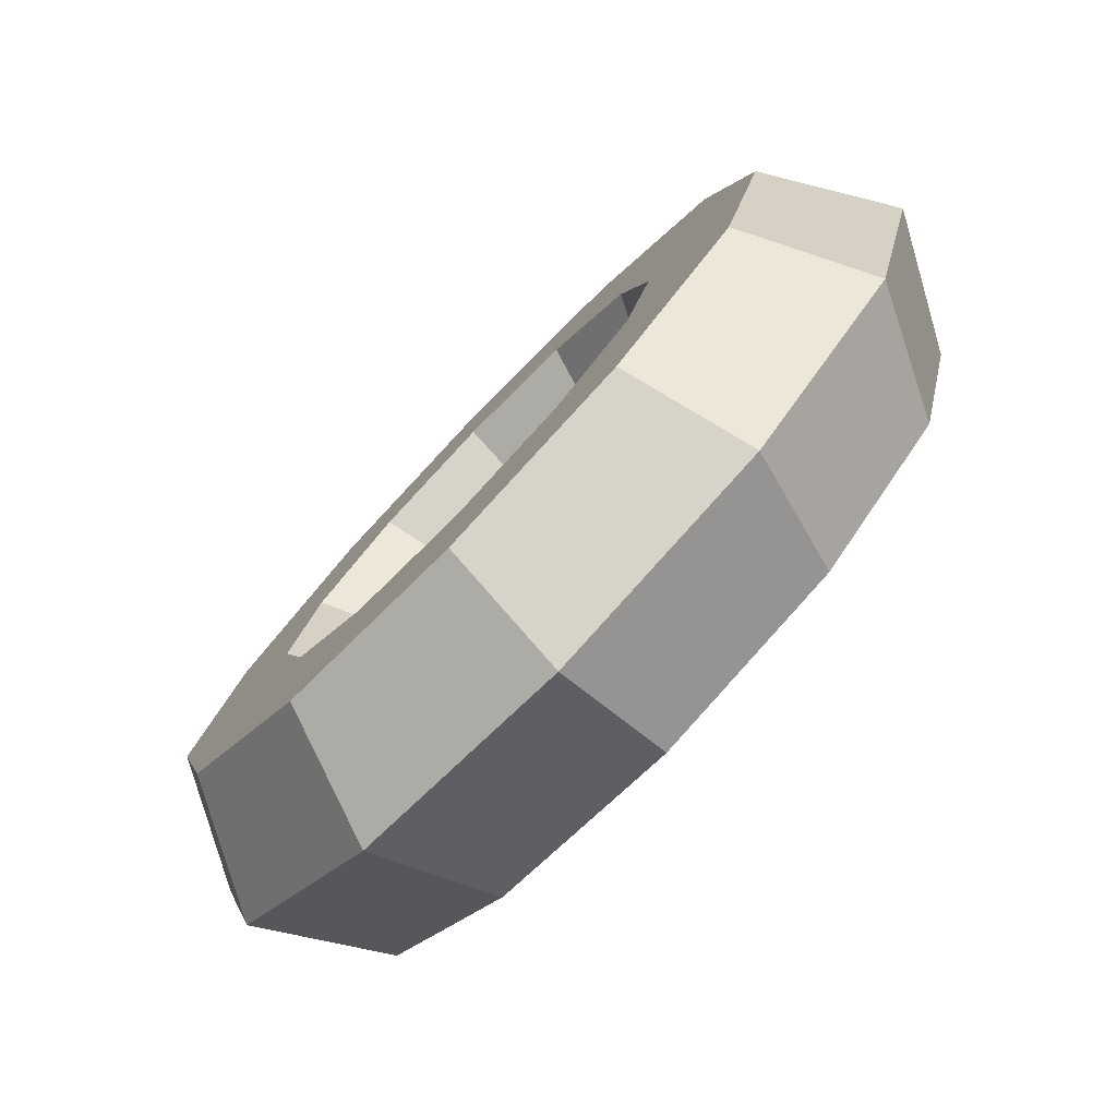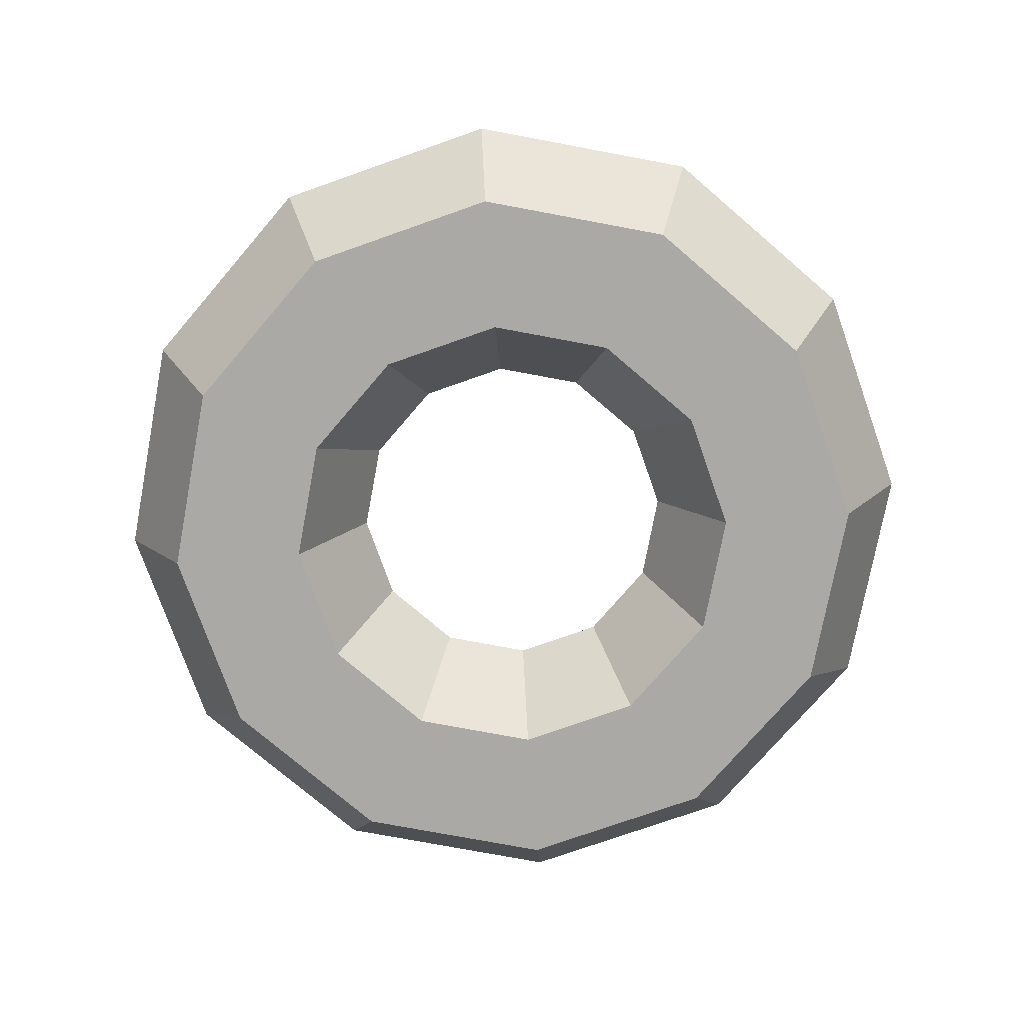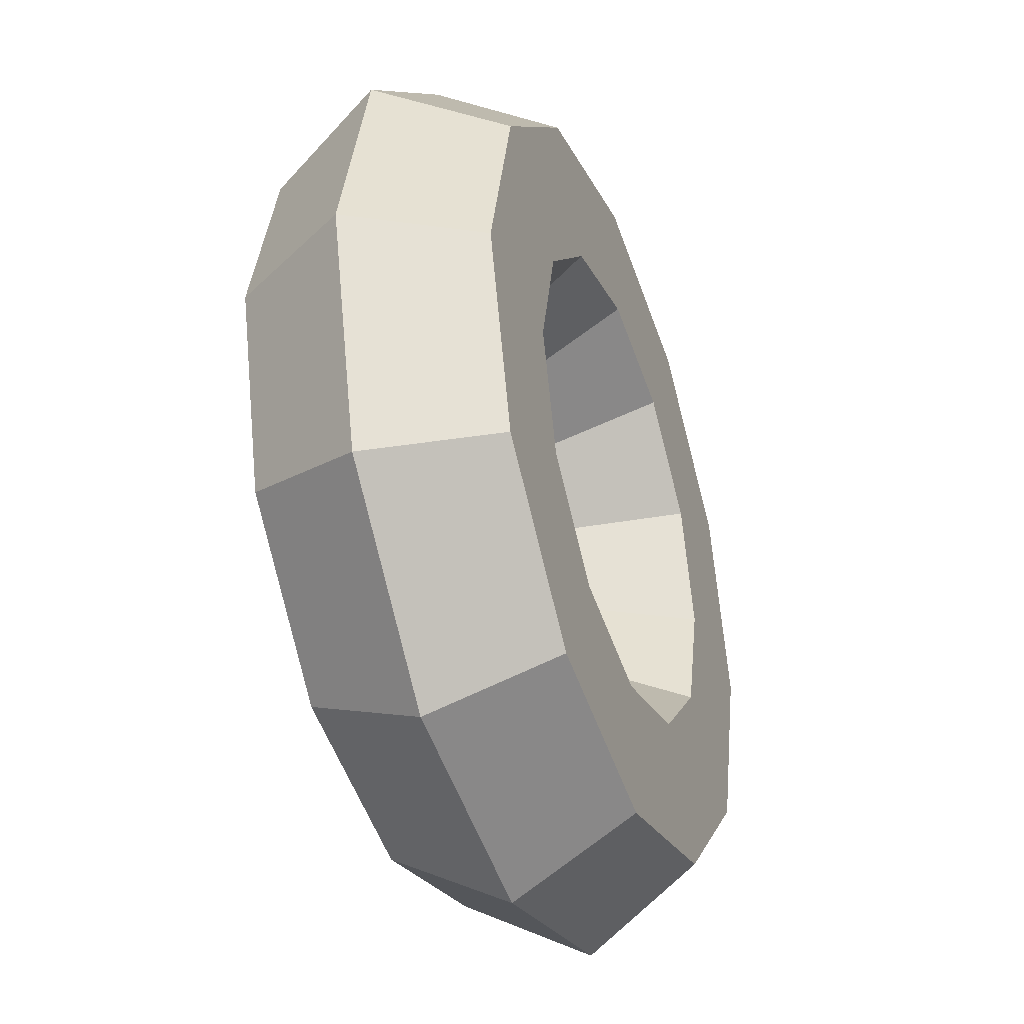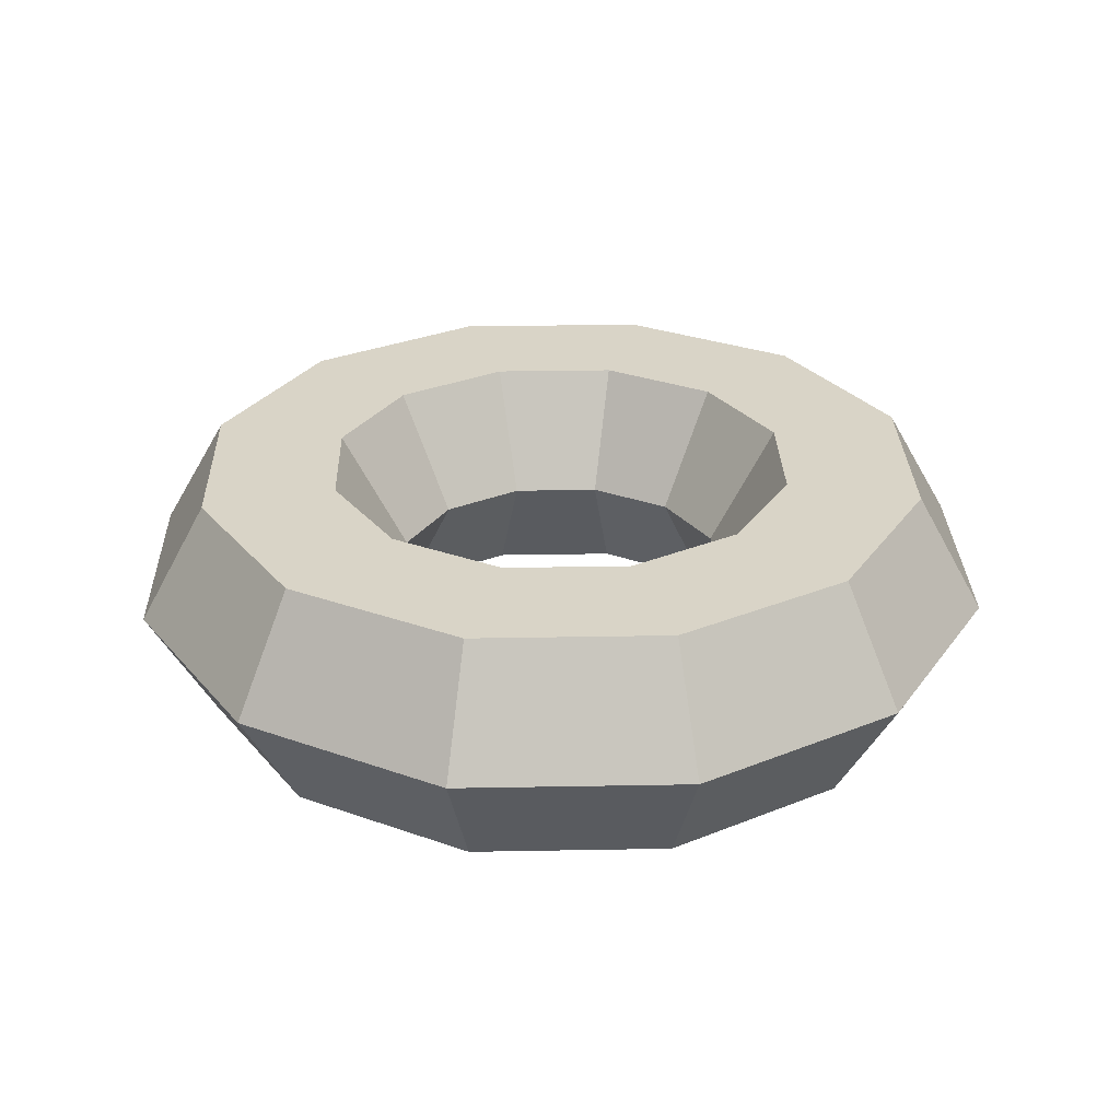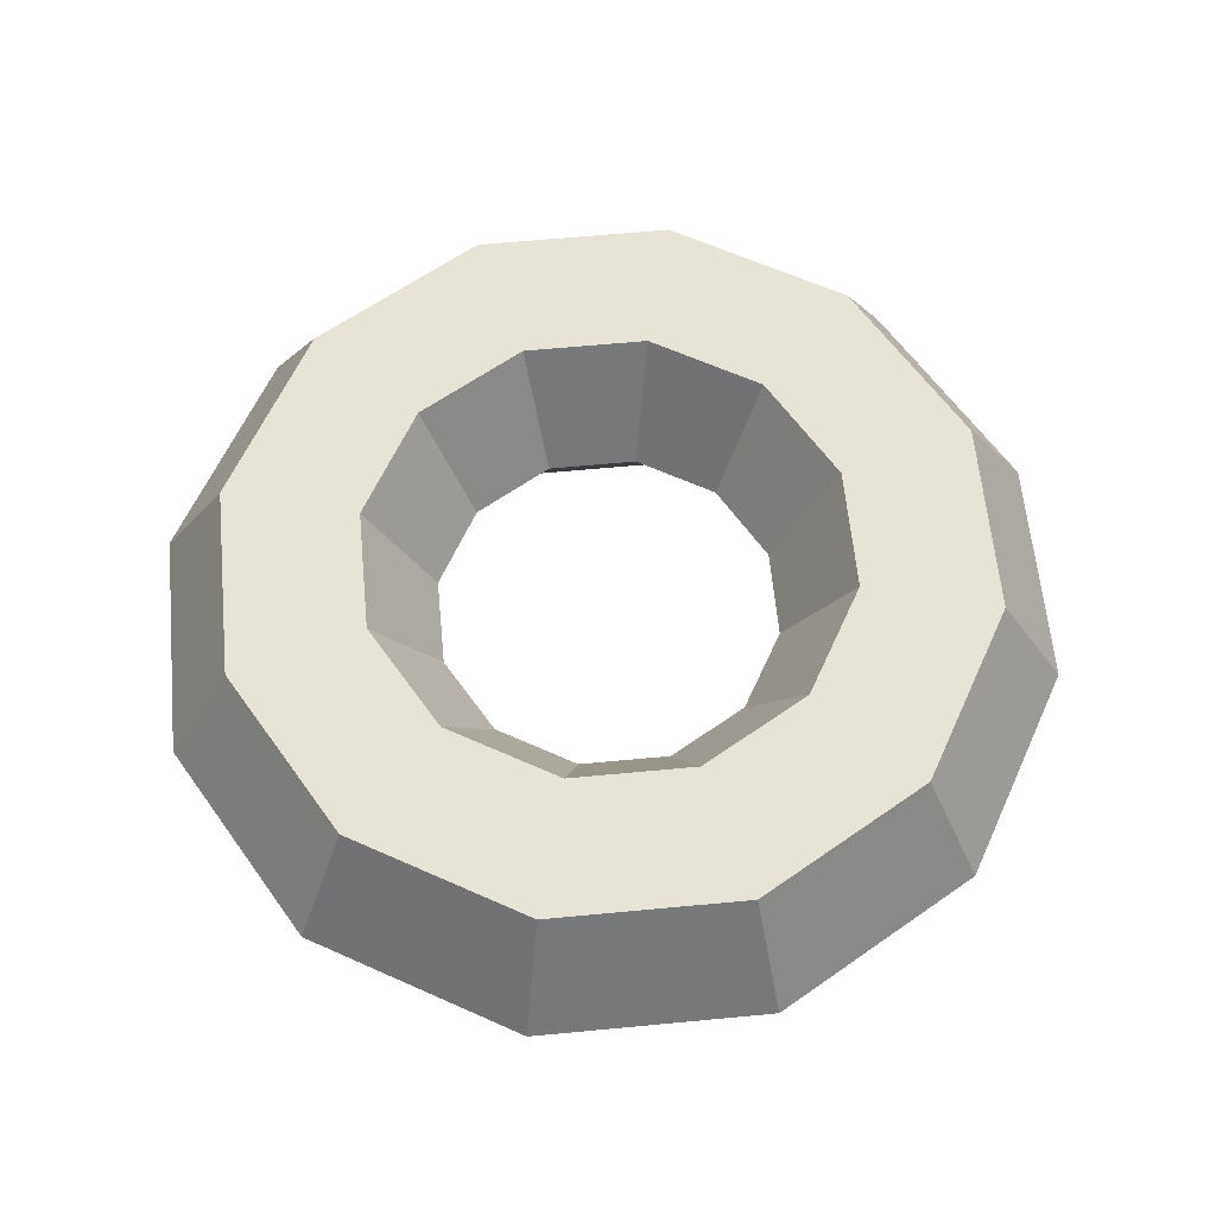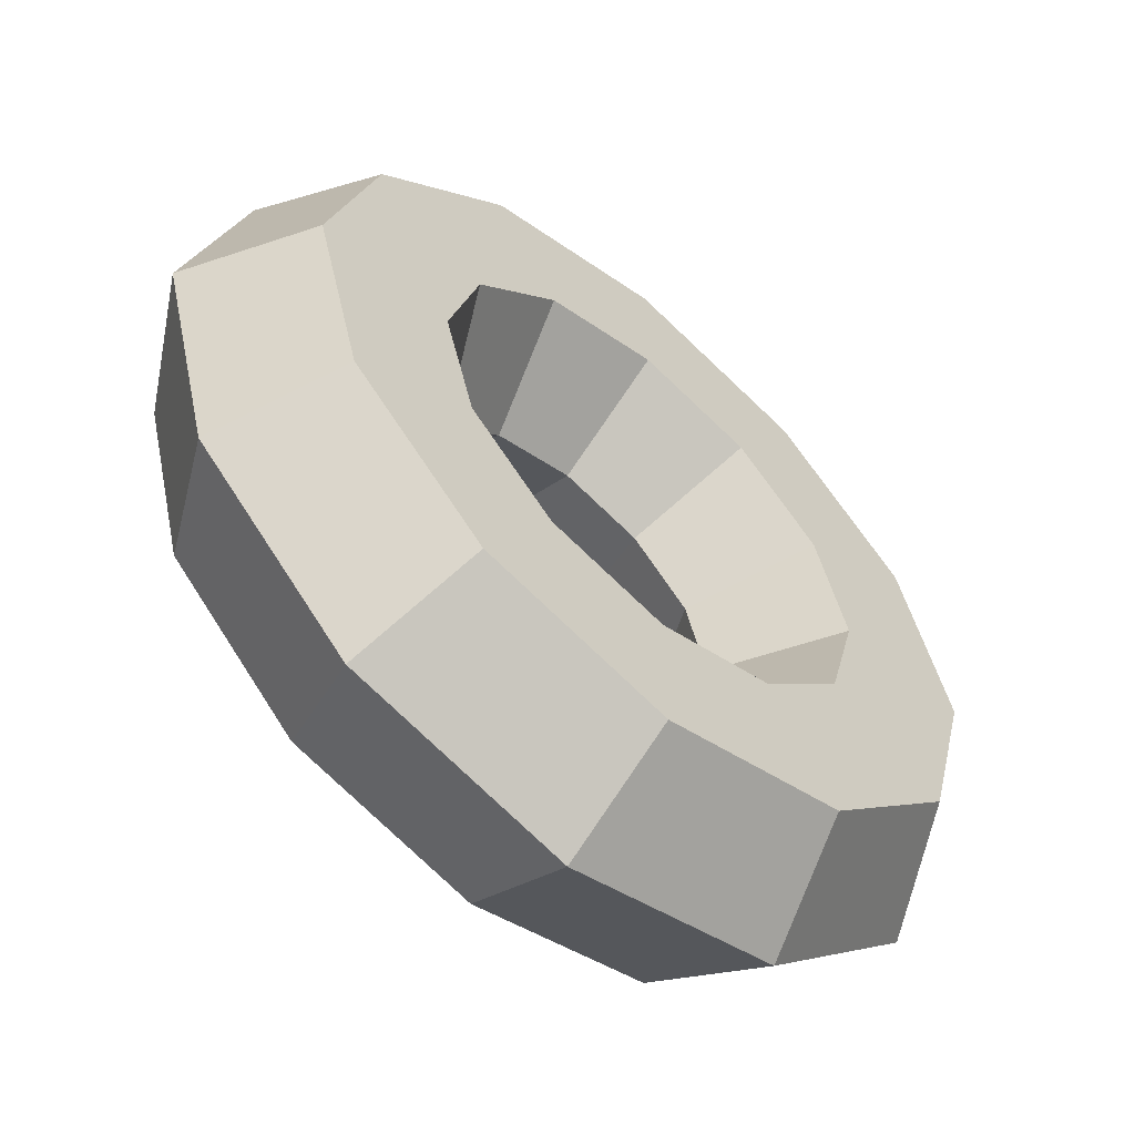
<metadata>
{"format":"obj","ext":"obj","renderer":"f3d","projection":"perspective","resolution":1024,"background":"white","views":[{"elev":-78.9,"azim":46.0,"up":"+Y"},{"elev":-75.4,"azim":-85.6,"up":"+Z"},{"elev":-38.4,"azim":-69.8,"up":"+Y"},{"elev":28.6,"azim":-106.6,"up":"+Z"},{"elev":62.2,"azim":-110.5,"up":"+Z"},{"elev":-59.0,"azim":-41.0,"up":"+Y"}]}
</metadata>
<code>
o Torus
v 1.3 0 0
v 1.1 0 0.3464
v 0.7 0 0.3464
v 0.5 0 0
v 0.7 0 -0.3464
v 1.1 0 -0.3464
v 1.126 0.65 0
v 0.9526 0.55 0.3464
v 0.6062 0.35 0.3464
v 0.433 0.25 0
v 0.6062 0.35 -0.3464
v 0.9526 0.55 -0.3464
v 0.65 1.126 0
v 0.55 0.9526 0.3464
v 0.35 0.6062 0.3464
v 0.25 0.433 0
v 0.35 0.6062 -0.3464
v 0.55 0.9526 -0.3464
v 0 1.3 0
v 0 1.1 0.3464
v 0 0.7 0.3464
v 0 0.5 0
v 0 0.7 -0.3464
v 0 1.1 -0.3464
v -0.65 1.126 0
v -0.55 0.9526 0.3464
v -0.35 0.6062 0.3464
v -0.25 0.433 0
v -0.35 0.6062 -0.3464
v -0.55 0.9526 -0.3464
v -1.126 0.65 0
v -0.9526 0.55 0.3464
v -0.6062 0.35 0.3464
v -0.433 0.25 0
v -0.6062 0.35 -0.3464
v -0.9526 0.55 -0.3464
v -1.3 0 0
v -1.1 0 0.3464
v -0.7 0 0.3464
v -0.5 0 0
v -0.7 0 -0.3464
v -1.1 0 -0.3464
v -1.126 -0.65 0
v -0.9526 -0.55 0.3464
v -0.6062 -0.35 0.3464
v -0.433 -0.25 0
v -0.6062 -0.35 -0.3464
v -0.9526 -0.55 -0.3464
v -0.65 -1.126 0
v -0.55 -0.9526 0.3464
v -0.35 -0.6062 0.3464
v -0.25 -0.433 0
v -0.35 -0.6062 -0.3464
v -0.55 -0.9526 -0.3464
v 0 -1.3 0
v 0 -1.1 0.3464
v 0 -0.7 0.3464
v 0 -0.5 0
v 0 -0.7 -0.3464
v 0 -1.1 -0.3464
v 0.65 -1.126 0
v 0.55 -0.9526 0.3464
v 0.35 -0.6062 0.3464
v 0.25 -0.433 0
v 0.35 -0.6062 -0.3464
v 0.55 -0.9526 -0.3464
v 1.126 -0.65 0
v 0.9526 -0.55 0.3464
v 0.6062 -0.35 0.3464
v 0.433 -0.25 0
v 0.6062 -0.35 -0.3464
v 0.9526 -0.55 -0.3464
f 7 8 2
f 2 8 9
f 9 10 4
f 10 11 5
f 11 12 6
f 6 12 7
f 13 14 8
f 14 15 9
f 15 16 10
f 16 17 11
f 17 18 12
f 18 13 7
f 19 20 14
f 20 21 15
f 21 22 16
f 22 23 17
f 17 23 24
f 24 19 13
f 19 25 26
f 26 27 21
f 27 28 22
f 22 28 29
f 23 29 30
f 30 25 19
f 31 32 26
f 26 32 33
f 33 34 28
f 34 35 29
f 35 36 30
f 36 31 25
f 37 38 32
f 38 39 33
f 39 40 34
f 40 41 35
f 35 41 42
f 42 37 31
f 43 44 38
f 38 44 45
f 39 45 46
f 46 47 41
f 47 48 42
f 48 43 37
f 43 49 50
f 50 51 45
f 51 52 46
f 52 53 47
f 47 53 54
f 54 49 43
f 55 56 50
f 50 56 57
f 51 57 58
f 58 59 53
f 59 60 54
f 60 55 49
f 61 62 56
f 56 62 63
f 63 64 58
f 64 65 59
f 65 66 60
f 60 66 61
f 67 68 62
f 68 69 63
f 63 69 70
f 70 71 65
f 71 72 66
f 66 72 67
f 1 2 68
f 2 3 69
f 3 4 70
f 4 5 71
f 71 5 6
f 6 1 67
f 1 7 2
f 3 2 9
f 3 9 4
f 4 10 5
f 5 11 6
f 1 6 7
f 7 13 8
f 8 14 9
f 9 15 10
f 10 16 11
f 11 17 12
f 12 18 7
f 13 19 14
f 14 20 15
f 15 21 16
f 16 22 17
f 18 17 24
f 18 24 13
f 20 19 26
f 20 26 21
f 21 27 22
f 23 22 29
f 24 23 30
f 24 30 19
f 25 31 26
f 27 26 33
f 27 33 28
f 28 34 29
f 29 35 30
f 30 36 25
f 31 37 32
f 32 38 33
f 33 39 34
f 34 40 35
f 36 35 42
f 36 42 31
f 37 43 38
f 39 38 45
f 40 39 46
f 40 46 41
f 41 47 42
f 42 48 37
f 44 43 50
f 44 50 45
f 45 51 46
f 46 52 47
f 48 47 54
f 48 54 43
f 49 55 50
f 51 50 57
f 52 51 58
f 52 58 53
f 53 59 54
f 54 60 49
f 55 61 56
f 57 56 63
f 57 63 58
f 58 64 59
f 59 65 60
f 55 60 61
f 61 67 62
f 62 68 63
f 64 63 70
f 64 70 65
f 65 71 66
f 61 66 67
f 67 1 68
f 68 2 69
f 69 3 70
f 70 4 71
f 72 71 6
f 72 6 67

</code>
